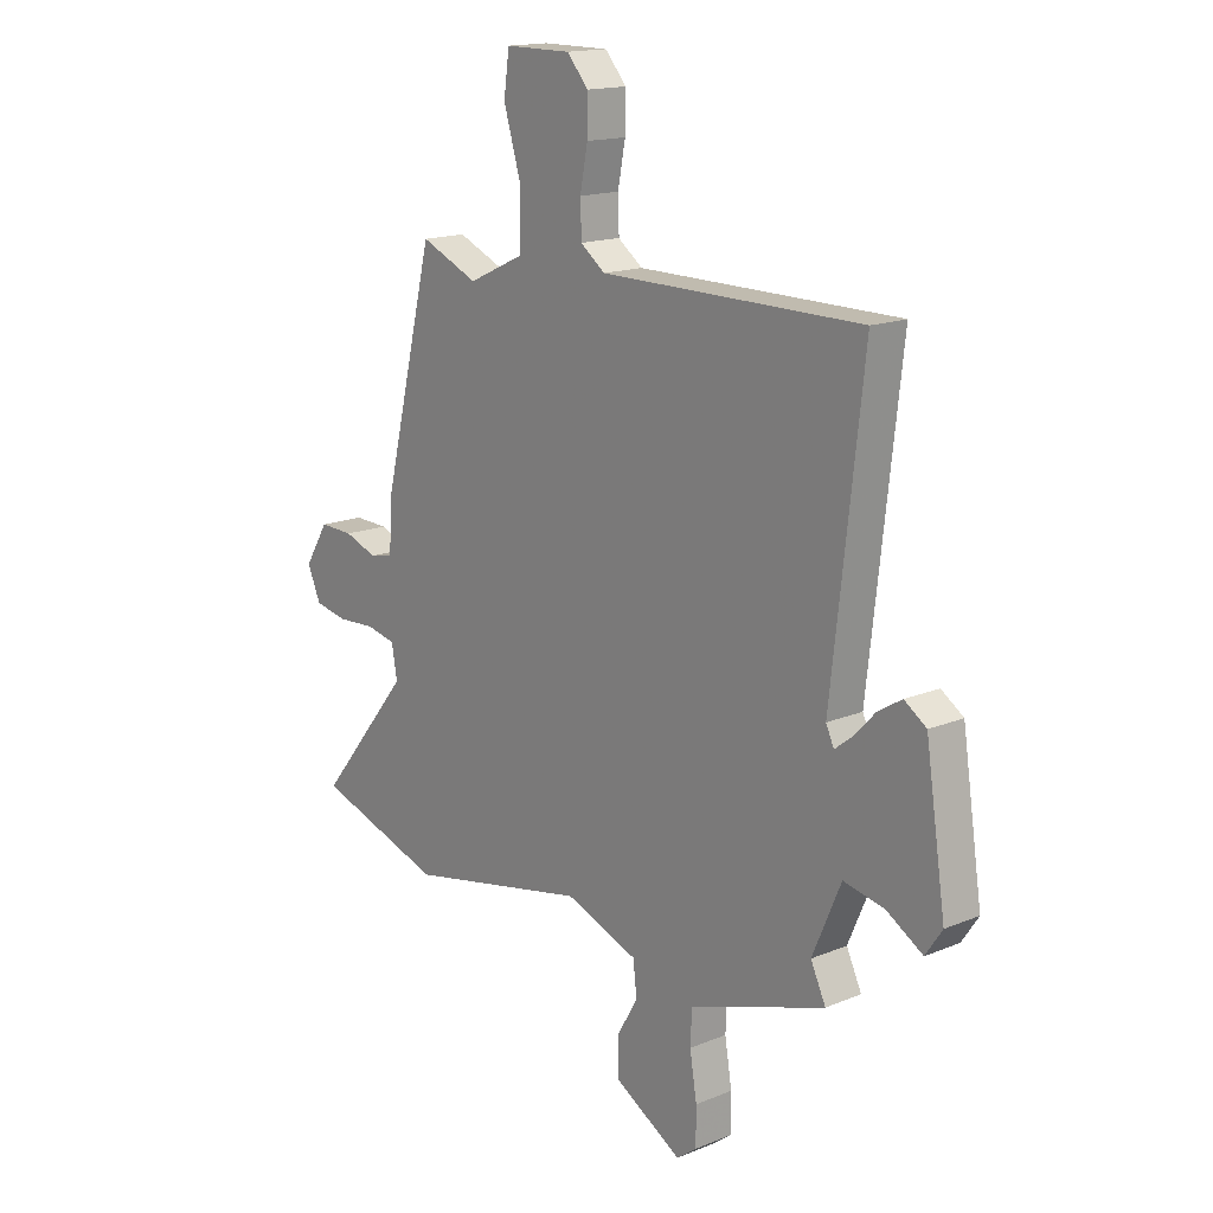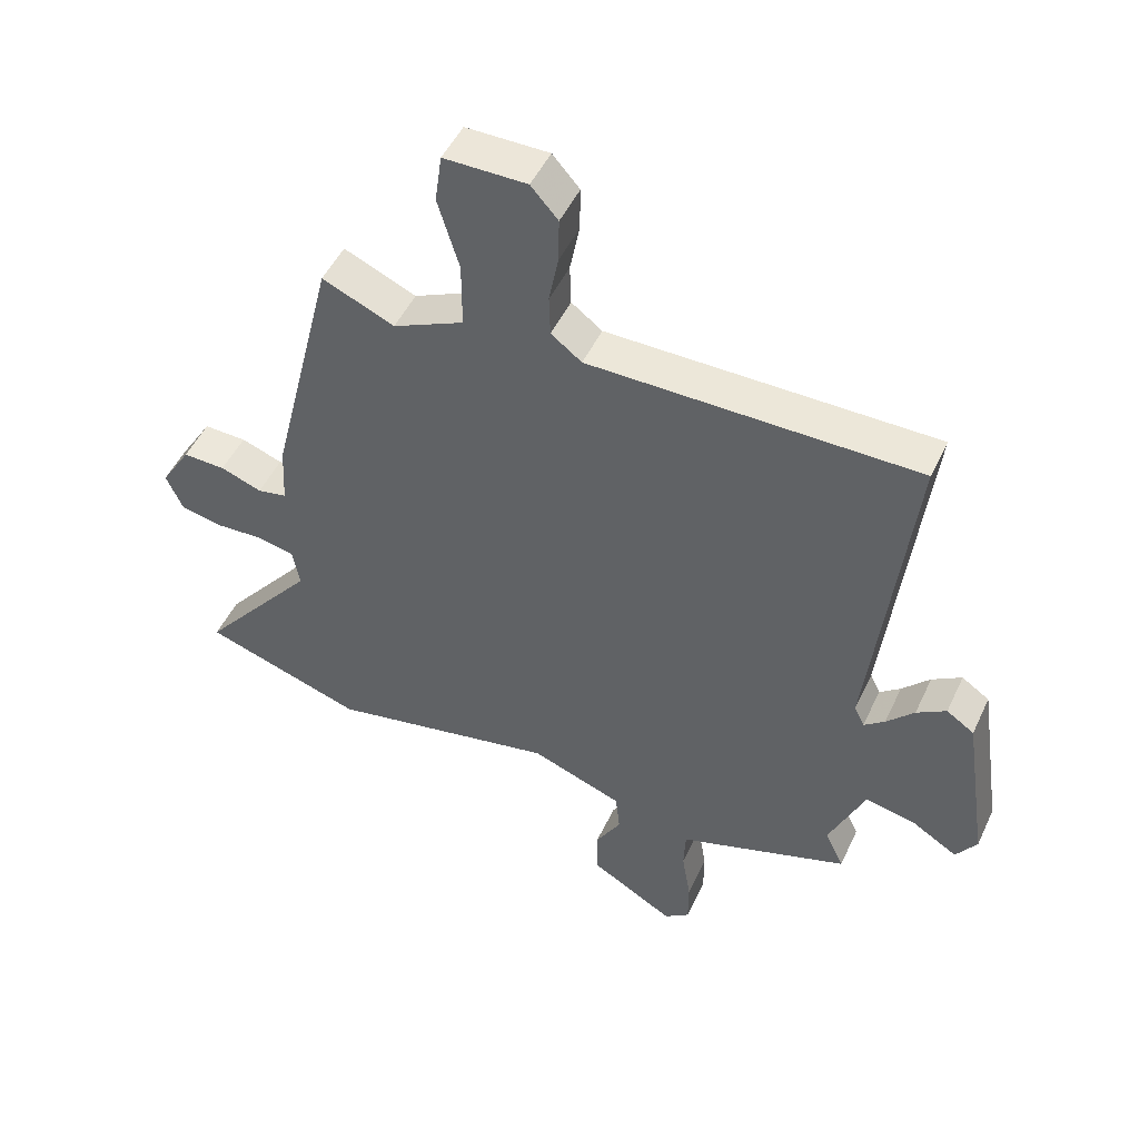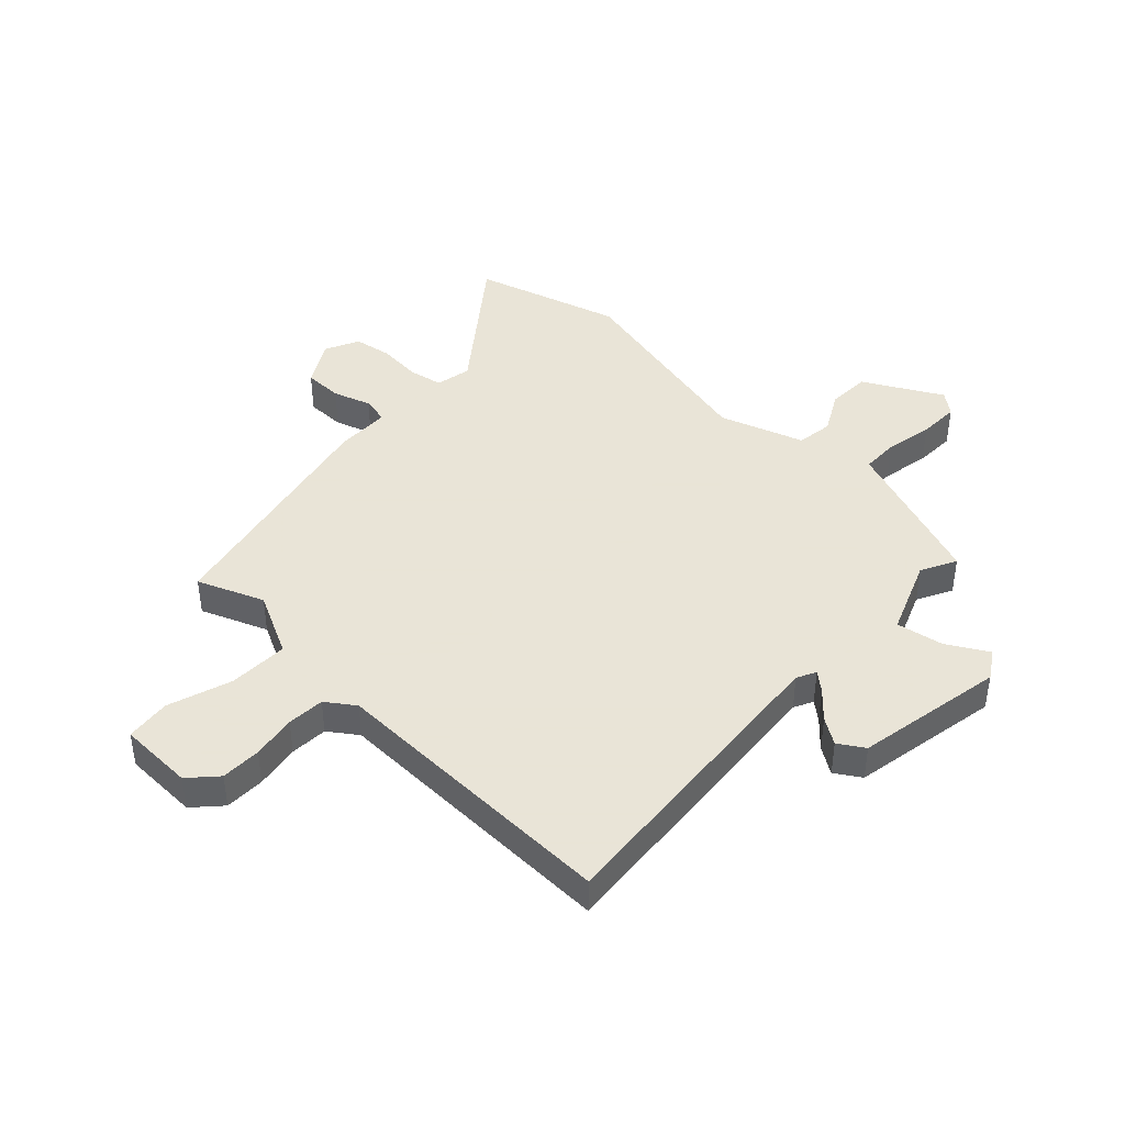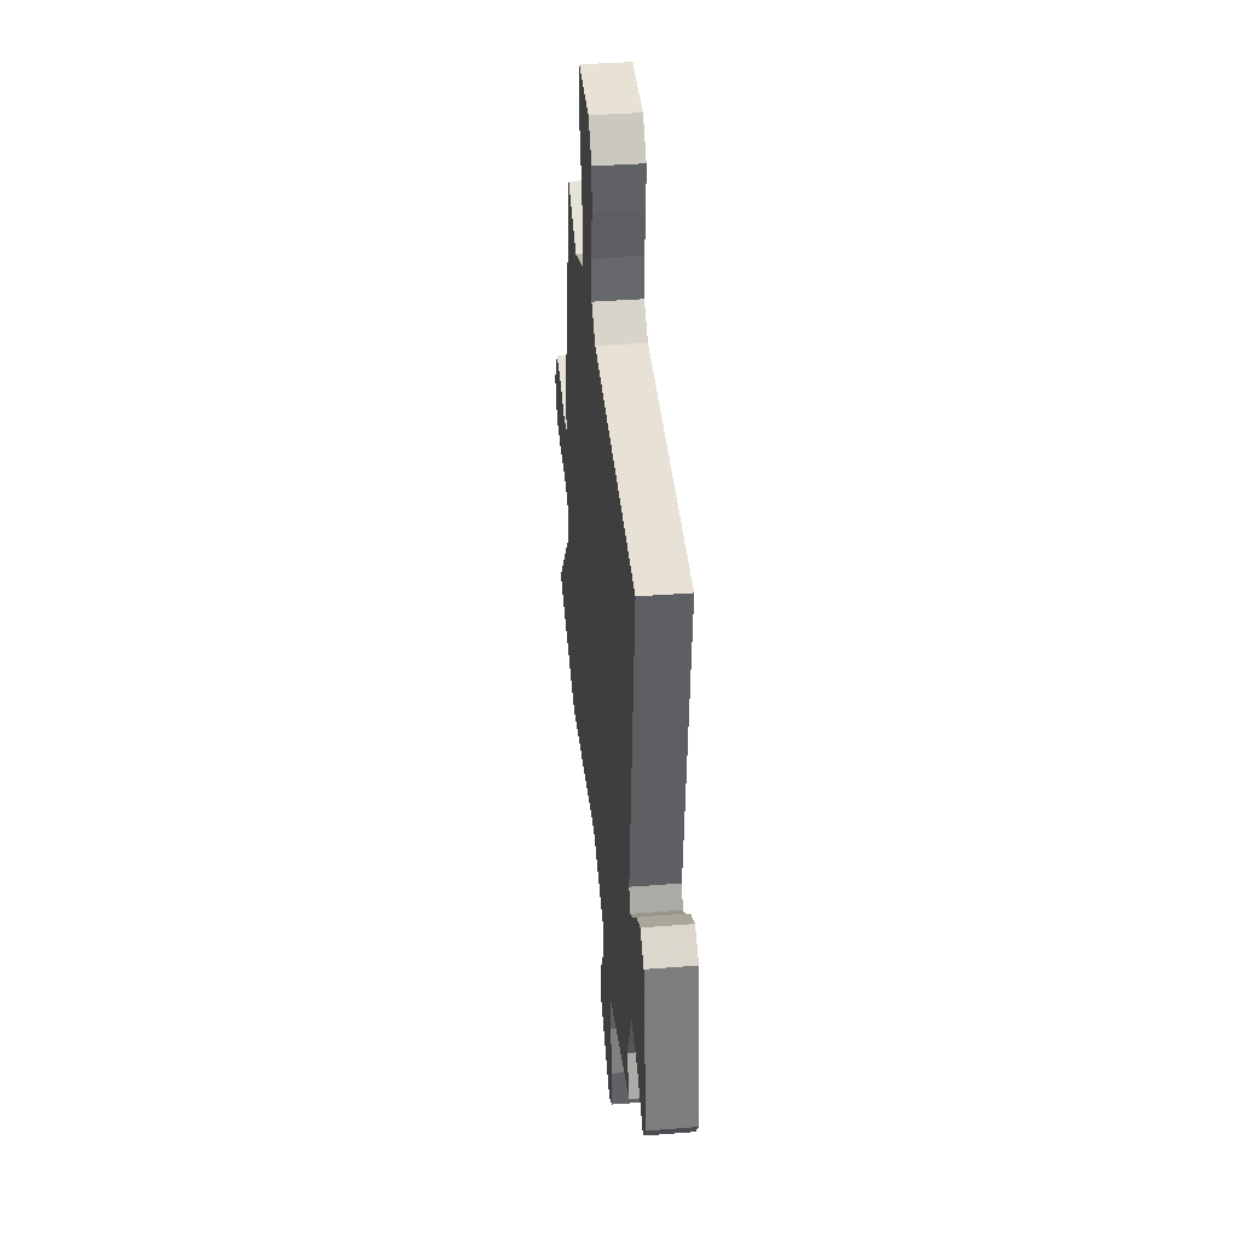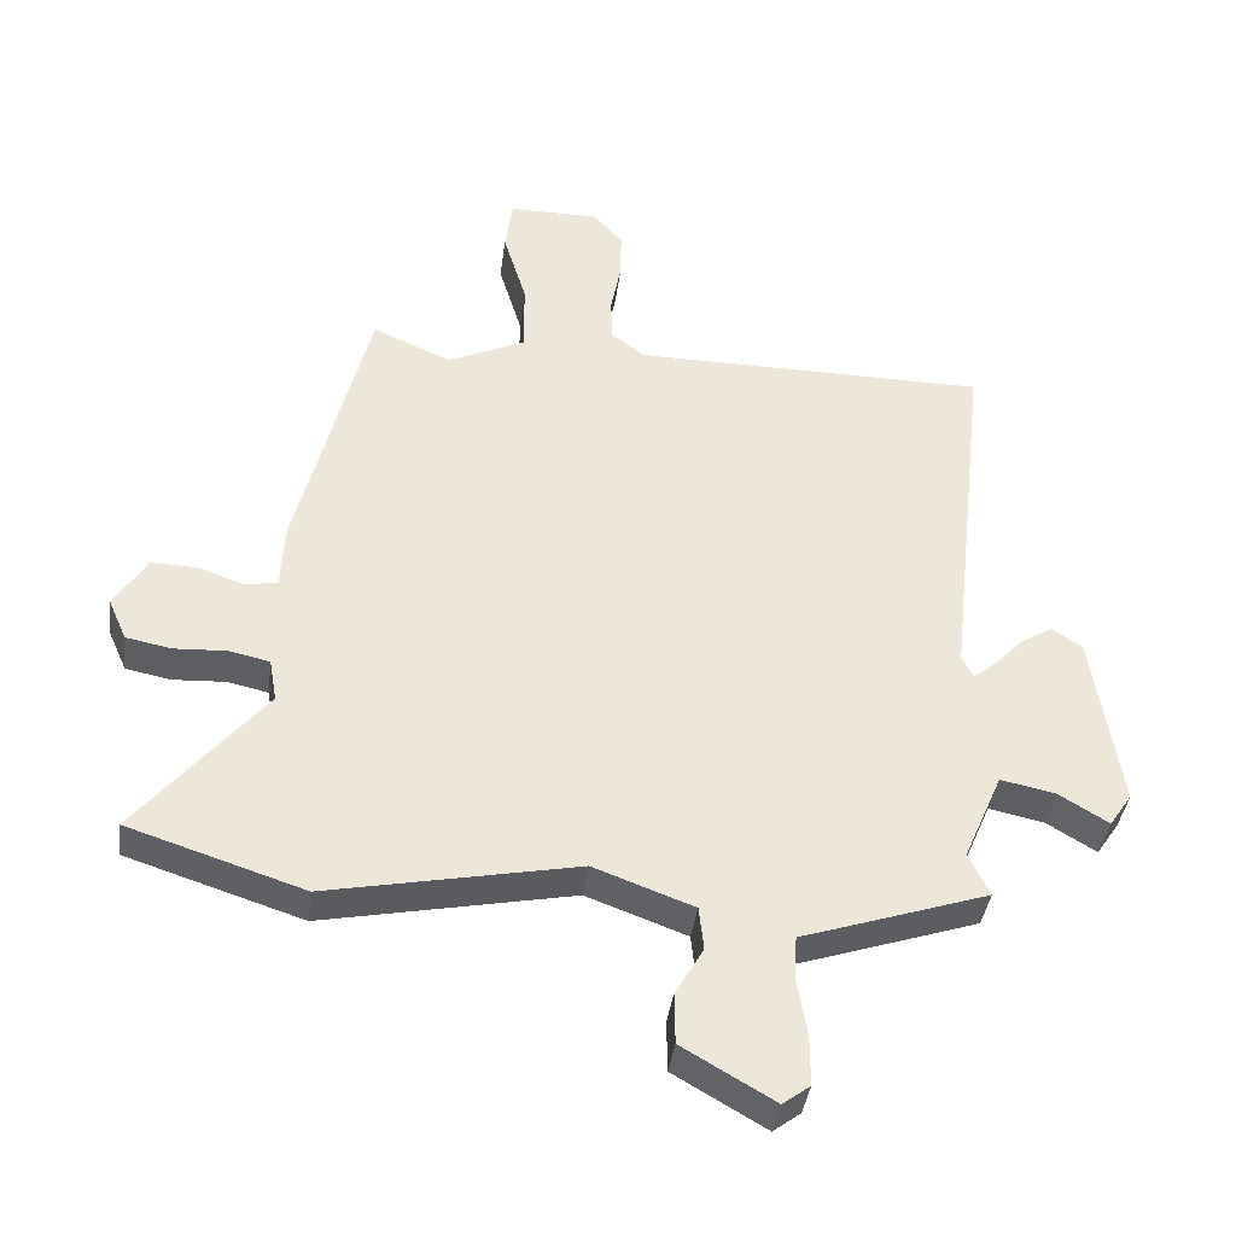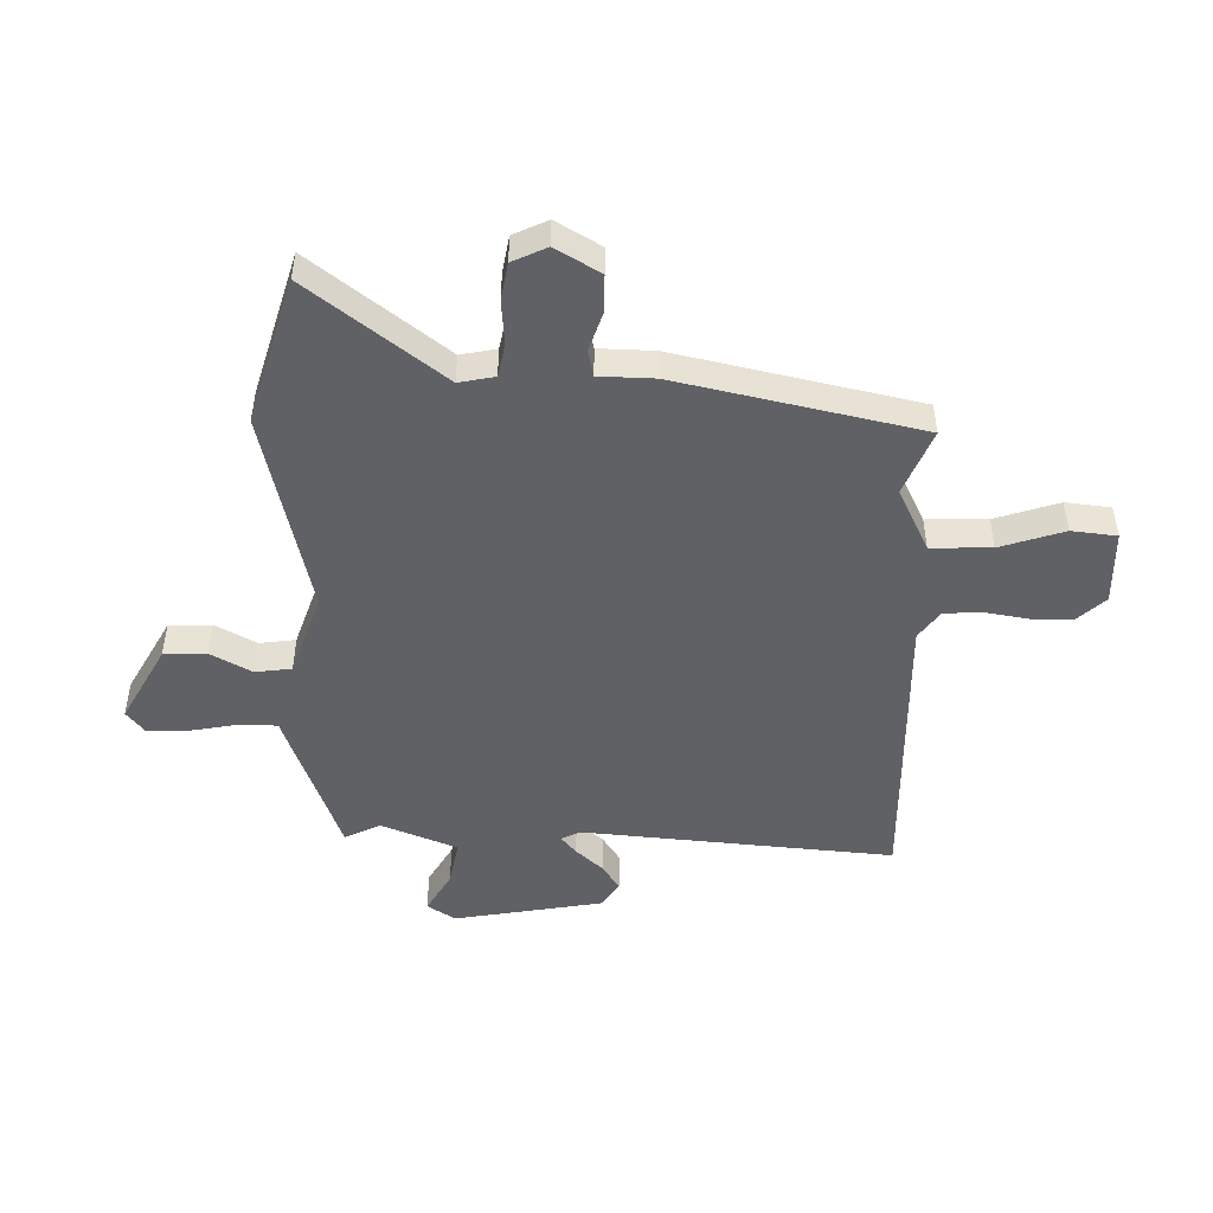
<metadata>
{"format":"obj","ext":"obj","renderer":"f3d","projection":"perspective","resolution":1024,"background":"white","views":[{"elev":15.9,"azim":49.5,"up":"+Z"},{"elev":49.2,"azim":24.5,"up":"+Z"},{"elev":42.8,"azim":45.1,"up":"+Y"},{"elev":39.8,"azim":84.4,"up":"+Z"},{"elev":-39.4,"azim":-7.5,"up":"+Z"},{"elev":-48.3,"azim":-89.7,"up":"+Y"}]}
</metadata>
<code>
v -0.392 0.07 0.509
v -0.277 0.07 0.459
v -0.164 0.07 0.511
v -0.164 0.07 0.617
v -0.198 0.07 0.73
v -0.187 0.07 0.809
v -0.055 0.07 0.809
v -0.012 0.07 0.76
v -0.013 0.07 0.689
v -0.028 0.07 0.611
v -0.026 0.07 0.545
v 0.023 0.07 0.508
v 0.543 0.07 0.505
v 0.481 0.07 -0.041
v 0.497 0.07 -0.075
v 0.53 0.07 -0.049
v 0.574 0.07 -0.003
v 0.621 0.07 0.026
v 0.665 0.07 -0.004
v 0.705 0.07 -0.268
v 0.672 0.07 -0.317
v 0.6 0.07 -0.273
v 0.519 0.07 -0.256
v 0.462 0.07 -0.388
v 0.492 0.07 -0.451
v 0.269 0.07 -0.526
v 0.22 0.07 -0.542
v 0.217 0.07 -0.608
v 0.231 0.07 -0.693
v 0.231 0.07 -0.765
v 0.191 0.07 -0.795
v 0.057 0.07 -0.717
v 0.056 0.07 -0.642
v 0.097 0.07 -0.571
v 0.09 0.07 -0.507
v -0.056 0.07 -0.453
v -0.42 0.07 -0.526
v -0.676 0.07 -0.443
v -0.49 0.07 -0.215
v -0.501 0.07 -0.152
v -0.56 0.07 -0.139
v -0.637 0.07 -0.143
v -0.703 0.07 -0.13
v -0.73 0.07 -0.069
v -0.682 0.07 0.008
v -0.614 0.07 0.006
v -0.548 0.07 -0.018
v -0.501 0.07 -0.009
v -0.496 0.07 0.088
v -0.392 0 0.509
v -0.277 0 0.459
v -0.164 0 0.511
v -0.164 0 0.617
v -0.198 0 0.73
v -0.187 0 0.809
v -0.055 0 0.809
v -0.012 0 0.76
v -0.013 0 0.689
v -0.028 0 0.611
v -0.026 0 0.545
v 0.023 0 0.508
v 0.543 0 0.505
v 0.481 0 -0.041
v 0.497 0 -0.075
v 0.53 0 -0.049
v 0.574 0 -0.003
v 0.621 0 0.026
v 0.665 0 -0.004
v 0.705 0 -0.268
v 0.672 0 -0.317
v 0.6 0 -0.273
v 0.519 0 -0.256
v 0.462 0 -0.388
v 0.492 0 -0.451
v 0.269 0 -0.526
v 0.22 0 -0.542
v 0.217 0 -0.608
v 0.231 0 -0.693
v 0.231 0 -0.765
v 0.191 0 -0.795
v 0.057 0 -0.717
v 0.056 0 -0.642
v 0.097 0 -0.571
v 0.09 0 -0.507
v -0.056 0 -0.453
v -0.42 0 -0.526
v -0.676 0 -0.443
v -0.49 0 -0.215
v -0.501 0 -0.152
v -0.56 0 -0.139
v -0.637 0 -0.143
v -0.703 0 -0.13
v -0.73 0 -0.069
v -0.682 0 0.008
v -0.614 0 0.006
v -0.548 0 -0.018
v -0.501 0 -0.009
v -0.496 0 0.088
f 48 49 1 2
f 44 45 46 47
f 44 47 48
f 41 42 43 44
f 40 41 44 48
f 39 40 48 2
f 36 37 38 39
f 35 36 39 2
f 31 32 33 34
f 31 34 35
f 28 29 30 31
f 27 28 31 35
f 24 25 26 27
f 23 24 27 35
f 19 20 21 22
f 19 22 23
f 16 17 18 19
f 15 16 19 23
f 14 15 23 35
f 12 13 14 35
f 7 8 9 10
f 7 10 11
f 4 5 6 7
f 3 4 7 11
f 11 12 35
f 2 3 11 35
f 51 50 98 97
f 96 95 94 93
f 97 96 93
f 93 92 91 90
f 97 93 90 89
f 51 97 89 88
f 88 87 86 85
f 51 88 85 84
f 83 82 81 80
f 84 83 80
f 80 79 78 77
f 84 80 77 76
f 76 75 74 73
f 84 76 73 72
f 71 70 69 68
f 72 71 68
f 68 67 66 65
f 72 68 65 64
f 84 72 64 63
f 84 63 62 61
f 59 58 57 56
f 60 59 56
f 56 55 54 53
f 60 56 53 52
f 84 61 60
f 84 60 52 51
f 1 50 51 2
f 2 51 52 3
f 3 52 53 4
f 4 53 54 5
f 5 54 55 6
f 6 55 56 7
f 7 56 57 8
f 8 57 58 9
f 9 58 59 10
f 10 59 60 11
f 11 60 61 12
f 12 61 62 13
f 13 62 63 14
f 14 63 64 15
f 15 64 65 16
f 16 65 66 17
f 17 66 67 18
f 18 67 68 19
f 19 68 69 20
f 20 69 70 21
f 21 70 71 22
f 22 71 72 23
f 23 72 73 24
f 24 73 74 25
f 25 74 75 26
f 26 75 76 27
f 27 76 77 28
f 28 77 78 29
f 29 78 79 30
f 30 79 80 31
f 31 80 81 32
f 32 81 82 33
f 33 82 83 34
f 34 83 84 35
f 35 84 85 36
f 36 85 86 37
f 37 86 87 38
f 38 87 88 39
f 39 88 89 40
f 40 89 90 41
f 41 90 91 42
f 42 91 92 43
f 43 92 93 44
f 44 93 94 45
f 45 94 95 46
f 46 95 96 47
f 47 96 97 48
f 48 97 98 49
f 49 98 50 1

</code>
